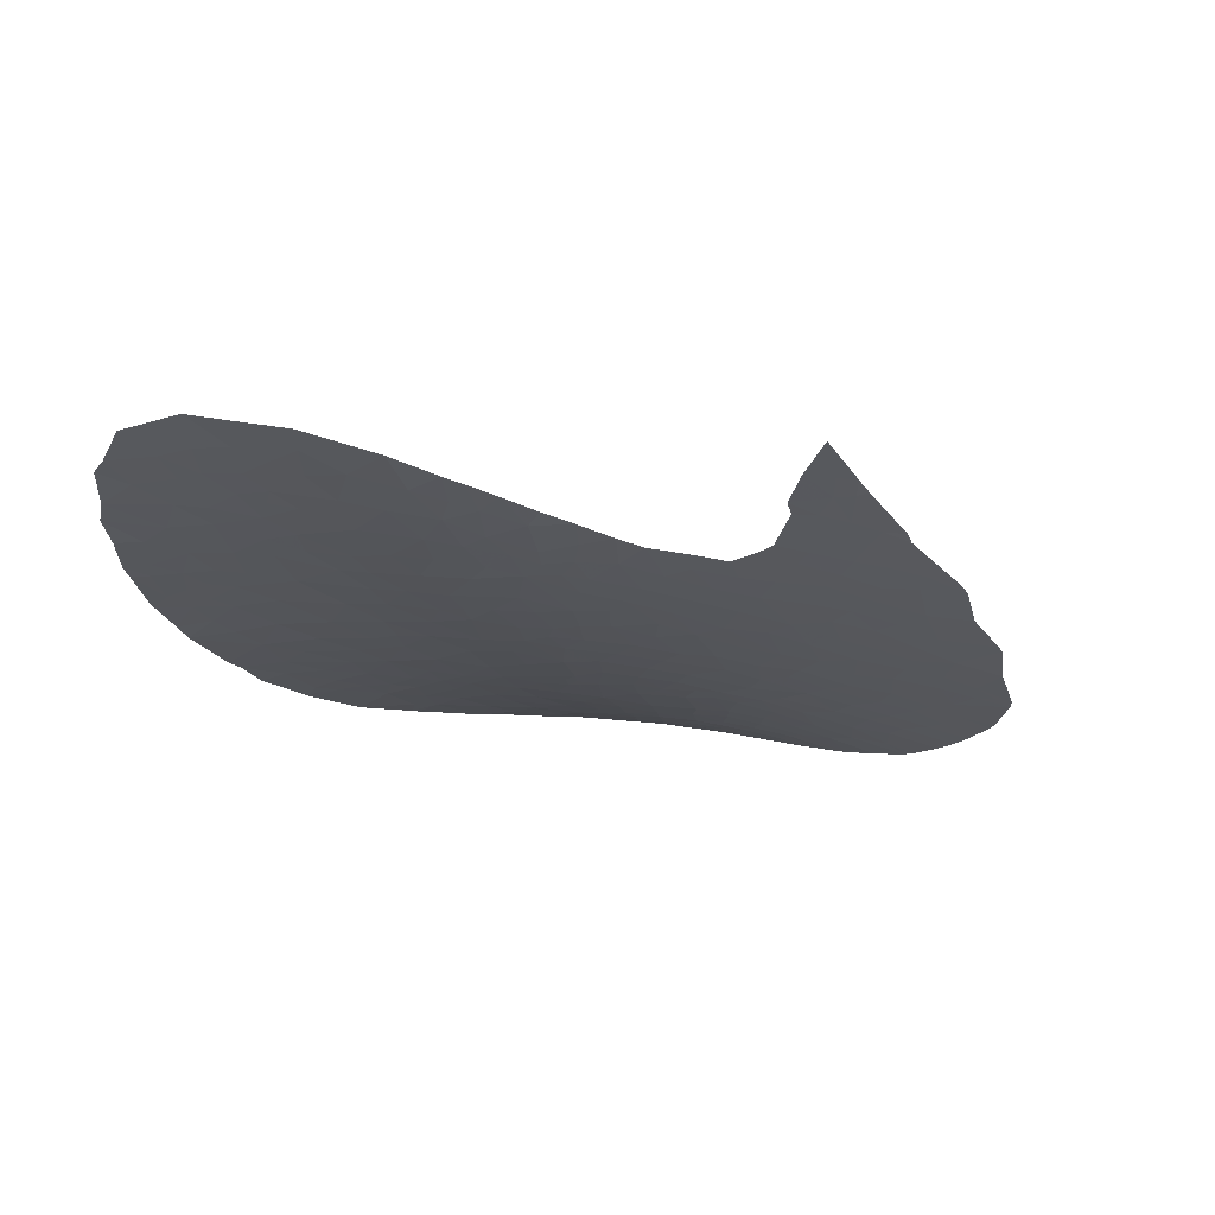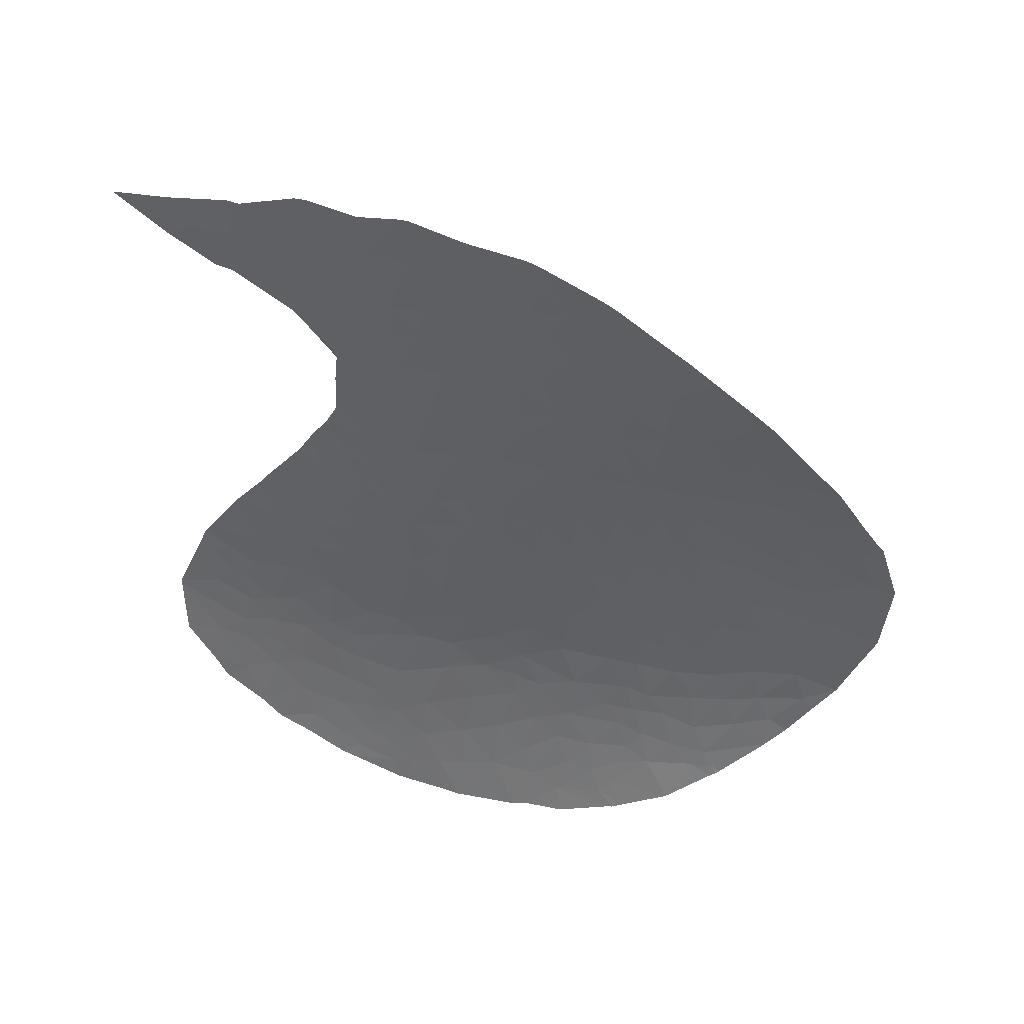
<metadata>
{"format":"obj","ext":"obj","renderer":"f3d","projection":"perspective","resolution":1024,"background":"white","views":[{"elev":-7.2,"azim":-151.1,"up":"+Y"},{"elev":-52.4,"azim":-86.5,"up":"+Y"}]}
</metadata>
<code>
v -0.06058 65.48 8.894
v -0.3297 65 10.21
v 1.186 64.95 9.829
v -1.998 65.71 8.905
v -1.465 65.11 10.22
v -4.76 65.32 10.27
v -3.877 65.22 10.38
v -4.446 65.19 10.53
v -4.864 65.28 10.37
v -3.334 65.54 9.528
v -2.168 65.72 8.905
v -2.543 65.09 10.5
v -0.9721 64.64 11.29
v -0.185 64.58 11.26
v 0.7457 64.09 12.27
v -0.5038 64.32 11.99
v -2.047 64.6 11.62
v 1.205 64.49 11.04
v -1.281 64.23 12.42
v 3.464 62.38 16.35
v 2.682 62.51 16.26
v 2.907 62.74 15.45
v -3.712 64.48 12.16
v -3.926 63.99 13.41
v -4.944 64.43 12.34
v -2.284 64.25 12.56
v -2.551 63.89 13.51
v -3.476 63.43 14.87
v 5.015 62.11 16.59
v 4.28 62.25 16.45
v 4.44 62.67 14.94
v 3.877 62.69 15.19
v -6.547 64.71 11.73
v -6.263 64.05 13.28
v -7.635 64.22 12.75
v -5.005 63.73 14.09
v -1.643 63.41 14.7
v -1.298 63.08 15.6
v -2.472 62.94 16.18
v -1.258 63.77 13.64
v -0.5602 63.35 14.67
v -7.122 63.77 13.91
v -8.103 64.04 13.15
v 5.062 62.03 16.84
v 3.989 62.03 17.27
v -4.282 64.94 11.08
v -4.977 65.24 10.47
v -3.146 64.78 11.34
v 0.3175 63.69 13.5
v -0.07272 64 12.73
v 1.67 63.65 13.17
v 0.9111 63.81 12.98
v -1.843 64.04 13.03
v 0.7699 63.12 15.02
v 2.015 63.13 14.58
v 2.8 63.38 13.56
v 3.627 63.37 13.22
v 4.286 62.86 14.45
v 3.468 62.92 14.66
v -1.328 60 28.42
v -0.1762 59.94 28.8
v -0.1945 60.07 27.71
v 1.168 60.01 27.67
v 0.9517 59.85 29.17
v -0.2753 59.82 29.92
v -1.55 59.83 29.91
v 0.7077 59.75 30.37
v 1.881 59.69 30.22
v 1.231 59.71 30.98
v 3.166 59.72 28.6
v 2.307 59.87 28.05
v 2.929 59.77 28.31
v 3.27 59.72 28.46
v 2.956 59.79 28.13
v 4.596 60.1 24.58
v 5.054 60.02 24.61
v 4.991 59.99 24.82
v -20.3 60.23 17.74
v -18.94 60.46 17.93
v -20.43 59.7 19.1
v -17.31 61.42 16.28
v -16.27 61.74 15.97
v -16.59 61.27 17.07
v -18.27 61.06 16.71
v -17.62 60.89 17.52
v -15.58 62.07 15.43
v -16 62.11 15.11
v -19.38 60.94 16.42
v -20.7 60.71 16.26
v -19.89 61.11 15.7
v -18.54 63.1 11.31
v -18.89 62.67 12.28
v -19.35 62.95 11.37
v -19.93 62.85 11.37
v -19.54 62.62 12.11
v -17.46 62.73 12.78
v -18.08 62.44 13.23
v -19.98 62.64 11.86
v -20.2 61.88 13.63
v -19.54 61.99 13.68
v -18.85 62.23 13.41
v -17.31 62.55 13.34
v -18.84 61.81 14.47
v -17.85 62.06 14.34
v -16.92 61.88 15.26
v -18.04 61.6 15.43
v -16.4 61.91 15.44
v -13.24 62.2 16.2
v -12.7 61.98 17.05
v -14.18 61.99 16.36
v -14 61.69 17.25
v -15.43 59.14 24.04
v -16.38 58.76 24.58
v -15.64 58.73 25.21
v -12.91 61.1 19.46
v -14.07 61.28 18.37
v -14.26 60.72 19.89
v -15.38 59.88 21.77
v -16.01 59.42 22.78
v -14.74 59.6 23.04
v -15.92 57.92 27.59
v -15.07 57.87 28.46
v -15.55 58.35 26.48
v -14.45 58.39 27.23
v -13.39 57.94 29.8
v -13.27 57.86 30.22
v -13.55 57.85 29.96
v -13.07 58.14 29.35
v -13.24 57.98 29.79
v -12.39 58.59 28.3
v -13.69 58.34 28.06
v -11.77 58.39 29.68
v -12.49 58.96 26.85
v -13.5 58.68 27
v -13.4 59.03 25.88
v -14.5 58.69 26.17
v -14.63 59 25.07
v -14.01 59.97 22.33
v -12.89 59.85 23.42
v -14.17 59.4 24.05
v -2.494 59.86 29.23
v -2.352 59.72 30.62
v -1.408 59.7 31.33
v -0.6242 59.68 32.72
v -0.2641 59.7 31.57
v 0.2687 59.68 31.86
v 1.615 60.25 25.85
v 2 60.06 26.88
v 0.5985 60.2 26.58
v 2.876 60.1 25.97
v 2.879 59.87 27.6
v 0.347 60.58 24.5
v -0.5526 60.81 23.53
v 0.9883 60.8 23.17
v -0.2768 61.11 22.2
v -2.052 60.95 23.1
v -2.992 61.16 22.26
v -1.499 61.29 21.63
v 2.255 60.29 25.24
v -4.784 62.76 16.81
v -6.133 62.94 16.21
v -5.187 63.15 15.67
v -6.372 63.46 14.76
v -3.893 62.06 19.02
v -3.806 61.79 19.92
v -4.68 61.72 20.12
v -3.043 61.8 19.88
v -2.243 61.57 20.62
v -3.59 61.56 20.7
v -1.651 61.97 19.17
v -0.8137 61.62 20.26
v -0.9816 61.87 19.42
v -0.458 62.01 18.82
v 5.352 60.67 21.48
v 4.47 60.53 22.62
v 3.909 60.8 21.77
v 1.196 60.44 24.95
v 2.253 60.54 23.91
v 3.013 60.27 24.87
v 3.894 60.17 24.72
v -1.772 62.3 18.1
v 3.452 60.38 23.95
v 3.23 60.61 23.01
v 4.419 60.21 24.17
v 5.44 60.36 22.69
v -2.773 62.2 18.49
v 0.7138 61.64 19.77
v 1.846 61.3 20.68
v 2.348 61.63 19.28
v 0.2913 61.28 21.3
v 1.332 62.12 17.94
v -7.298 62.69 16.77
v -7.153 63.07 15.73
v -8.823 63.17 15.16
v -7.776 63.54 14.4
v -8.786 63.74 13.76
v -6.128 62.53 17.41
v -7.023 62.29 17.97
v -5.273 62.34 18.04
v -6.045 61.9 19.34
v -1.796 60.61 24.69
v -0.5338 60.46 25.32
v -0.1828 60.31 26.13
v 0.5066 60.37 25.55
v -3.788 62.48 17.66
v -0.5746 61.33 21.35
v -3.63 62.9 16.38
v -2.403 62.6 17.19
v -1.582 62.69 16.83
v 0.04162 62.51 17.06
v -7.993 62.46 17.27
v -8.309 62.69 16.58
v 1.977 62.43 16.76
v 1.178 62.71 16.13
v 2.793 62.02 17.77
v 3.987 61.71 18.27
v 3.831 61.47 19.18
v 5.354 61.3 19
v 3.655 61.19 20.32
v 5.353 61.34 18.86
v 3.155 62.18 17.1
v 1.922 62.77 15.7
v 5.236 61.59 18.13
v -0.2618 63.02 15.59
v 5.443 60.78 20.94
v 2.065 60.79 22.8
v 2.869 61.02 21.39
v 1.298 61.04 21.99
v -8.277 62.22 17.9
v -9.149 62.42 17.09
v -7.272 61.55 20.26
v -5.97 61.61 20.32
v -6.389 60.99 22.47
v -5.317 60.87 23.21
v -5.349 61.11 22.23
v -5.875 61.26 21.57
v -6.873 61.24 21.4
v -9.436 61.6 19.45
v -8.257 61.86 18.99
v -10.41 61.78 18.55
v -9.023 62.07 18.13
v -10.5 62.28 17.09
v -10.55 61.28 20.02
v -9.974 59.41 27.09
v -10.15 59.68 25.89
v -10.83 59.39 26.52
v -8.766 59.68 26.78
v -11.04 59.05 27.68
v -9.786 59.15 28.33
v -12.19 59.4 25.48
v -11.02 59.8 24.81
v -11.55 60.06 23.55
v -10.13 60.08 24.32
v -10.37 60.36 23.16
v -11.82 60.41 22.19
v -10.56 60.81 21.5
v -10.82 58.77 29.05
v -10.68 58.47 30.52
v -9.713 58.84 29.82
v -9.483 58.64 31
v -11.89 57.98 31.25
v -10.41 58.16 32.36
v -10.03 58.21 32.59
v -5.164 59.1 34.42
v -5.507 59.04 34.47
v -5.092 59.17 33.47
v -7.757 59.79 26.97
v -7.561 59.99 26.14
v -6.911 59.7 27.96
v -8.145 59.61 27.53
v -6.598 59.91 27.08
v -9.686 61.11 20.92
v -8.521 61.46 20.19
v -8.402 60.1 25.24
v -8.221 60.42 24.04
v -9.162 60.5 23.25
v -7.953 60.77 22.77
v -7.246 60.32 24.87
v -9.064 60.87 21.95
v -7.937 61.18 21.31
v -8.763 59.44 27.87
v -9.322 59.42 27.52
v -7.798 59.33 29.23
v -11.2 62.72 15.66
v -10.17 62.53 16.49
v -8.901 59.08 29.46
v -6.565 59.47 29.49
v -5.886 59.4 30.51
v -7.326 59.25 30.11
v -6.624 59.18 31.18
v -5.462 59.3 31.66
v -4.467 59.54 30.73
v -4.89 59.65 29.54
v -5.311 59.89 27.86
v -6.145 59.89 27.42
v -8.302 59 30.47
v -4.094 59.47 31.62
v -3.48 59.72 29.98
v -3.068 59.62 31.16
v -2.996 59.55 32.03
v -2.491 59.62 31.51
v -2.298 59.6 32.06
v -2.509 59.54 32.79
v -1.514 59.64 32.28
v -1.724 59.57 33.34
v -2.936 59.46 34.04
v -3.617 59.41 32.96
v -4.566 59.34 32.43
v -6.828 59 32.16
v -5.822 59.12 32.74
v -5.907 59.01 33.67
v -7.432 58.74 33.22
v -7.693 58.61 33.92
v -8.042 58.54 33.69
v -5.68 59 34.42
v -18.62 58.99 22.3
v -18.62 59.53 20.72
v -17.82 59.29 21.95
v -18.28 58.81 23.08
v -17.32 59.1 22.87
v -18.96 58.71 22.91
v -16.73 59.56 21.87
v -17.3 59.69 21.12
v -16.58 59.96 20.77
v -17.7 59.97 20.05
v -15.73 60.64 19.28
v -16.67 60.77 18.39
v -16.9 60.35 19.45
v -18.7 60.01 19.31
v -20.41 59.61 19.37
v -19.83 59.15 21
v -17.8 60.4 18.77
v -15.39 61.05 18.31
v -15.08 61.5 17.22
v -19.41 58.63 22.84
v -17.81 58.16 25.45
v -17.16 58.45 25
v -18.09 58.21 25.06
v -15.49 60.3 20.43
v -19.29 58.57 23.09
v -19.21 58.53 23.25
v -16.51 59.1 23.43
v -17.29 58.74 24
v -16.24 58.38 25.88
v -16.61 57.99 26.81
v -13.83 57.85 29.69
v -7.611 58.97 31.36
v -8.005 58.68 32.67
v -8.686 58.7 31.62
v -8.966 58.39 33.16
v -8.111 58.59 33.19
v -11.37 61.52 18.92
v -11.61 61.94 17.63
v -12.82 61.57 18.13
v -11.81 60.85 20.78
v -12.84 60.2 22.3
v -13.2 60.64 20.72
v -12.27 60.13 22.87
v -13.16 59.42 24.71
v -12.21 59.77 24.15
v -11.86 62.48 16.05
v -2.882 60.39 25.85
v -4.133 60.33 25.92
v -3.564 60.28 26.31
v -9.835 62.71 16.1
v -10.37 63.08 15.01
v -9.588 63.39 14.48
v -1.376 60.19 27.07
v -2.425 60.07 27.75
v -2.536 60.25 26.62
v -3.349 60.18 26.92
v -3.168 60.62 24.61
v -1.647 60.41 25.73
v -4.373 61.08 22.5
v -4.555 60.6 24.49
v -3.428 60.88 23.39
v -4.773 61.35 21.42
v -4.489 60.14 26.8
v -3.884 60.23 26.49
v -5.739 60.06 26.75
v -5.365 60.34 25.47
v -5.875 60.56 24.33
v -3.658 59.89 28.55
v 3.375 59.73 28.25
v 4.367 59.76 26.62
v -6.866 60.66 23.61
v -6.478 60.18 25.8
v -14.21 60.3 21.18
v -19.85 63.5 9.775
v -20.14 61.73 14.02
v -20.7 60.87 15.86
v -19.6 61.66 14.47
v -19.04 61.37 15.5
v 1.769 60.71 23.29
v 5.049 60.04 24.53
v 3.216 63.82 12.16
v 2.613 64.14 11.49
v 1.792 64.75 10.19
f 3 1 2
f 2 1 4
f 2 4 5
f 8 7 6
f 9 8 6
f 12 10 7
f 12 11 10
f 10 6 7
f 2 5 13
f 16 14 13
f 16 15 14
f 14 2 13
f 12 13 5
f 12 17 13
f 18 2 14
f 14 15 18
f 16 13 19
f 19 13 17
f 22 21 20
f 25 24 23
f 24 26 23
f 24 27 26
f 28 27 24
f 31 30 29
f 31 32 30
f 35 34 33
f 28 24 36
f 25 36 24
f 25 34 36
f 39 38 37
f 37 28 39
f 41 40 37
f 27 37 40
f 27 28 37
f 41 37 38
f 35 42 34
f 35 43 42
f 30 44 29
f 30 45 44
f 8 46 7
f 9 46 8
f 9 47 46
f 25 46 47
f 47 33 25
f 12 48 17
f 48 23 26
f 26 17 48
f 23 48 46
f 23 46 25
f 50 19 40
f 40 49 50
f 19 17 26
f 50 15 16
f 16 19 50
f 50 49 15
f 15 52 51
f 52 49 51
f 52 15 49
f 26 53 19
f 55 49 54
f 55 51 49
f 59 57 56
f 59 58 57
f 22 32 59
f 32 58 59
f 32 31 58
f 56 51 55
f 55 22 59
f 59 56 55
f 62 60 61
f 61 64 63
f 63 62 61
f 61 65 64
f 66 61 60
f 66 65 61
f 67 64 65
f 67 68 64
f 69 68 67
f 72 71 70
f 70 73 72
f 72 73 74
f 77 76 75
f 80 79 78
f 83 82 81
f 85 81 84
f 85 83 81
f 87 82 86
f 84 88 79
f 88 90 89
f 93 92 91
f 95 93 94
f 95 92 93
f 92 97 96
f 96 91 92
f 98 95 94
f 98 99 100
f 100 95 98
f 101 97 92
f 95 101 92
f 95 100 101
f 96 97 102
f 100 103 101
f 104 101 103
f 104 97 101
f 87 102 104
f 104 105 87
f 105 104 106
f 82 107 105
f 107 82 87
f 84 81 106
f 105 106 81
f 81 82 105
f 111 109 108
f 108 110 111
f 114 112 113
f 117 115 116
f 120 118 119
f 119 112 120
f 124 121 122
f 124 123 121
f 127 126 125
f 129 128 125
f 128 130 131
f 128 132 130
f 134 130 133
f 134 131 130
f 134 133 135
f 136 124 134
f 134 135 136
f 131 134 124
f 137 136 135
f 123 124 136
f 136 137 114
f 114 123 136
f 120 139 138
f 120 140 139
f 141 66 60
f 66 142 143
f 65 66 143
f 143 144 145
f 144 146 145
f 145 146 69
f 69 67 145
f 149 148 147
f 149 63 148
f 63 71 148
f 151 150 148
f 148 71 151
f 150 147 148
f 71 64 68
f 68 70 71
f 154 153 152
f 154 155 153
f 158 157 156
f 159 147 150
f 62 63 149
f 162 161 160
f 162 163 161
f 166 165 164
f 165 167 164
f 169 168 167
f 169 167 165
f 172 170 171
f 173 170 172
f 176 175 174
f 177 147 159
f 159 178 177
f 179 159 150
f 179 178 159
f 179 150 180
f 168 157 158
f 168 169 157
f 168 171 170
f 170 167 168
f 173 181 170
f 173 172 171
f 158 153 155
f 158 156 153
f 182 179 180
f 182 178 179
f 176 183 175
f 175 182 184
f 175 183 182
f 175 185 174
f 186 170 181
f 167 170 186
f 186 164 167
f 189 187 188
f 187 171 190
f 190 188 187
f 191 173 187
f 187 189 191
f 173 171 187
f 193 192 161
f 193 161 163
f 195 193 163
f 195 194 193
f 196 194 195
f 192 197 161
f 192 198 197
f 198 200 199
f 160 197 199
f 160 161 197
f 198 199 197
f 178 182 183
f 201 153 156
f 202 152 153
f 153 201 202
f 149 204 203
f 204 152 202
f 203 204 202
f 205 160 199
f 158 155 206
f 205 207 160
f 208 39 207
f 207 205 208
f 210 181 173
f 210 209 181
f 208 186 181
f 208 205 186
f 205 164 186
f 206 171 158
f 212 211 192
f 43 195 42
f 43 196 195
f 213 210 191
f 213 214 210
f 217 215 189
f 217 216 215
f 217 219 218
f 218 220 217
f 216 217 220
f 216 45 215
f 221 215 45
f 213 222 214
f 213 21 222
f 219 217 189
f 39 208 209
f 223 216 220
f 223 45 216
f 214 54 224
f 224 210 214
f 224 209 210
f 224 38 209
f 213 191 215
f 44 45 223
f 176 174 225
f 225 219 176
f 219 225 218
f 205 199 164
f 190 206 155
f 226 183 176
f 176 227 226
f 227 188 228
f 228 226 227
f 227 176 219
f 209 208 181
f 191 210 173
f 206 190 171
f 211 229 198
f 212 230 211
f 200 231 232
f 235 233 234
f 233 236 237
f 241 238 239
f 241 240 238
f 241 230 242
f 242 240 241
f 229 241 239
f 229 230 241
f 238 240 243
f 246 244 245
f 244 247 245
f 244 248 249
f 245 250 246
f 245 251 250
f 253 252 251
f 254 252 253
f 245 253 251
f 254 255 252
f 254 256 255
f 259 249 257
f 257 258 259
f 130 257 248
f 130 132 257
f 248 257 249
f 132 258 257
f 259 258 260
f 262 258 261
f 262 260 258
f 262 263 260
f 266 265 264
f 247 267 268
f 270 267 247
f 270 269 267
f 271 268 267
f 267 269 271
f 238 243 272
f 272 273 238
f 253 274 275
f 275 276 253
f 277 276 275
f 278 275 274
f 278 274 268
f 280 272 279
f 280 273 272
f 280 279 277
f 256 279 272
f 247 268 274
f 270 247 281
f 247 282 281
f 270 281 283
f 283 269 270
f 285 284 242
f 276 277 279
f 245 274 253
f 245 247 274
f 256 272 243
f 282 247 244
f 249 282 244
f 282 249 281
f 286 283 281
f 281 249 286
f 269 283 287
f 289 288 287
f 289 290 288
f 289 287 283
f 288 290 291
f 288 291 292
f 292 293 288
f 293 287 288
f 294 269 287
f 287 293 294
f 294 295 269
f 289 283 296
f 296 283 286
f 259 296 286
f 259 260 296
f 292 291 297
f 299 292 297
f 299 298 292
f 299 297 300
f 292 298 293
f 142 298 299
f 299 300 301
f 302 301 300
f 302 143 301
f 142 301 143
f 142 299 301
f 303 302 300
f 302 303 304
f 304 143 302
f 304 305 144
f 304 303 305
f 305 303 306
f 304 144 143
f 306 303 307
f 266 264 306
f 306 307 266
f 266 307 308
f 307 300 297
f 297 308 307
f 307 303 300
f 291 309 310
f 291 290 309
f 266 310 311
f 311 310 309
f 309 312 311
f 312 314 313
f 311 313 315
f 311 312 313
f 311 315 265
f 266 311 265
f 308 297 291
f 308 291 310
f 310 266 308
f 318 317 316
f 320 316 319
f 320 318 316
f 319 316 321
f 323 318 322
f 323 317 318
f 324 323 322
f 323 324 325
f 325 317 323
f 328 326 327
f 317 325 329
f 331 317 330
f 325 332 329
f 325 328 332
f 83 333 334
f 83 327 333
f 334 110 86
f 86 82 334
f 82 83 334
f 85 79 332
f 332 327 85
f 79 329 332
f 328 327 332
f 329 79 80
f 329 80 330
f 330 317 329
f 331 316 317
f 331 335 316
f 327 326 333
f 338 336 337
f 324 339 326
f 326 328 324
f 328 325 324
f 335 321 316
f 340 321 335
f 341 319 321
f 343 342 320
f 320 322 318
f 322 118 324
f 340 341 321
f 320 319 343
f 341 343 319
f 341 338 343
f 337 343 338
f 344 337 336
f 336 345 344
f 127 125 346
f 126 128 129
f 126 261 132
f 132 128 126
f 261 258 132
f 348 309 347
f 347 349 348
f 347 309 290
f 260 263 349
f 349 350 348
f 349 263 350
f 296 349 347
f 289 296 347
f 347 290 289
f 348 351 312
f 350 314 351
f 351 314 312
f 351 348 350
f 312 309 348
f 260 349 296
f 259 286 249
f 354 115 352
f 352 353 354
f 354 353 109
f 356 255 355
f 355 357 356
f 355 243 352
f 352 115 355
f 357 355 115
f 256 355 255
f 240 353 352
f 356 358 255
f 240 352 243
f 356 139 358
f 354 109 111
f 111 116 354
f 359 135 250
f 360 250 251
f 251 252 360
f 360 359 250
f 360 139 359
f 252 139 360
f 358 139 252
f 137 359 140
f 137 135 359
f 359 139 140
f 254 253 276
f 353 361 109
f 254 276 279
f 279 256 254
f 242 361 353
f 242 284 361
f 246 250 133
f 133 248 246
f 244 246 248
f 256 243 355
f 358 252 255
f 242 353 240
f 232 237 236
f 232 231 237
f 364 362 363
f 365 212 194
f 365 230 212
f 365 194 366
f 366 284 365
f 366 194 367
f 60 368 369
f 370 369 368
f 370 371 369
f 372 362 201
f 370 373 362
f 370 368 373
f 374 235 234
f 374 234 375
f 375 376 374
f 372 376 375
f 372 375 363
f 363 362 372
f 374 377 235
f 377 232 236
f 377 166 232
f 239 273 231
f 231 280 237
f 379 378 371
f 379 363 378
f 381 378 363
f 381 380 378
f 379 371 364
f 379 364 363
f 381 363 375
f 381 375 382
f 382 375 234
f 378 380 294
f 378 383 371
f 378 294 383
f 298 383 293
f 371 383 369
f 141 369 383
f 141 60 369
f 235 236 233
f 198 239 231
f 231 200 198
f 364 371 362
f 370 362 371
f 198 229 239
f 230 229 211
f 377 236 235
f 200 232 166
f 211 198 192
f 166 377 169
f 157 374 376
f 372 201 156
f 156 376 372
f 196 367 194
f 169 374 157
f 169 377 374
f 207 162 160
f 207 28 162
f 28 207 39
f 204 177 152
f 154 152 177
f 177 178 154
f 158 171 168
f 200 164 199
f 200 166 164
f 212 193 194
f 212 192 193
f 195 163 42
f 149 147 204
f 177 204 147
f 228 155 154
f 228 190 155
f 188 190 228
f 191 189 215
f 71 63 64
f 74 151 71
f 74 384 151
f 385 180 150
f 385 77 180
f 151 385 150
f 151 384 385
f 75 184 180
f 180 184 182
f 60 62 368
f 383 298 141
f 141 142 66
f 141 298 142
f 294 293 383
f 294 380 295
f 386 277 275
f 275 278 386
f 382 387 381
f 382 278 387
f 278 268 387
f 386 233 277
f 386 278 382
f 239 238 273
f 242 230 285
f 269 295 271
f 387 268 271
f 271 380 387
f 380 271 295
f 387 380 381
f 231 273 280
f 277 237 280
f 277 233 237
f 285 230 365
f 365 284 285
f 386 234 233
f 386 382 234
f 109 361 108
f 117 357 115
f 116 115 354
f 139 356 138
f 357 388 138
f 138 356 357
f 118 138 388
f 339 388 117
f 339 118 388
f 357 117 388
f 137 140 112
f 133 250 135
f 130 248 133
f 125 126 129
f 122 131 124
f 346 128 131
f 131 122 346
f 128 346 125
f 345 123 344
f 121 123 345
f 112 114 137
f 123 114 344
f 322 119 118
f 113 112 342
f 342 343 113
f 342 112 119
f 320 119 322
f 320 342 119
f 337 113 343
f 113 337 344
f 344 114 113
f 120 138 118
f 120 112 140
f 334 116 111
f 334 333 116
f 326 116 333
f 326 117 116
f 339 117 326
f 334 111 110
f 105 107 87
f 97 104 102
f 91 389 93
f 94 93 389
f 103 106 104
f 100 99 390
f 390 391 90
f 90 392 390
f 100 390 392
f 100 392 103
f 103 393 106
f 392 90 393
f 393 103 392
f 84 106 393
f 393 88 84
f 391 89 90
f 88 393 90
f 83 85 327
f 78 88 89
f 78 79 88
f 85 84 79
f 324 118 339
f 219 189 188
f 226 228 154
f 154 394 226
f 178 226 394
f 178 394 154
f 178 183 226
f 227 219 188
f 395 185 175
f 175 184 395
f 77 75 180
f 184 75 76
f 395 184 76
f 384 74 73
f 72 74 71
f 145 65 143
f 145 67 65
f 203 202 373
f 373 368 203
f 166 169 165
f 62 203 368
f 62 149 203
f 376 156 157
f 201 362 373
f 201 373 202
f 41 49 40
f 162 36 163
f 162 28 36
f 41 224 54
f 38 224 41
f 25 33 34
f 49 41 54
f 34 163 36
f 20 45 30
f 20 30 32
f 32 22 20
f 34 42 163
f 39 209 38
f 27 40 53
f 26 27 53
f 19 53 40
f 55 54 222
f 55 222 22
f 213 215 221
f 221 21 213
f 221 45 20
f 20 21 221
f 214 222 54
f 22 222 21
f 397 51 396
f 397 15 51
f 48 7 46
f 48 12 7
f 51 56 396
f 396 56 57
f 398 18 397
f 15 397 18
f 12 5 4
f 4 11 12
f 18 3 2
f 18 398 3

</code>
